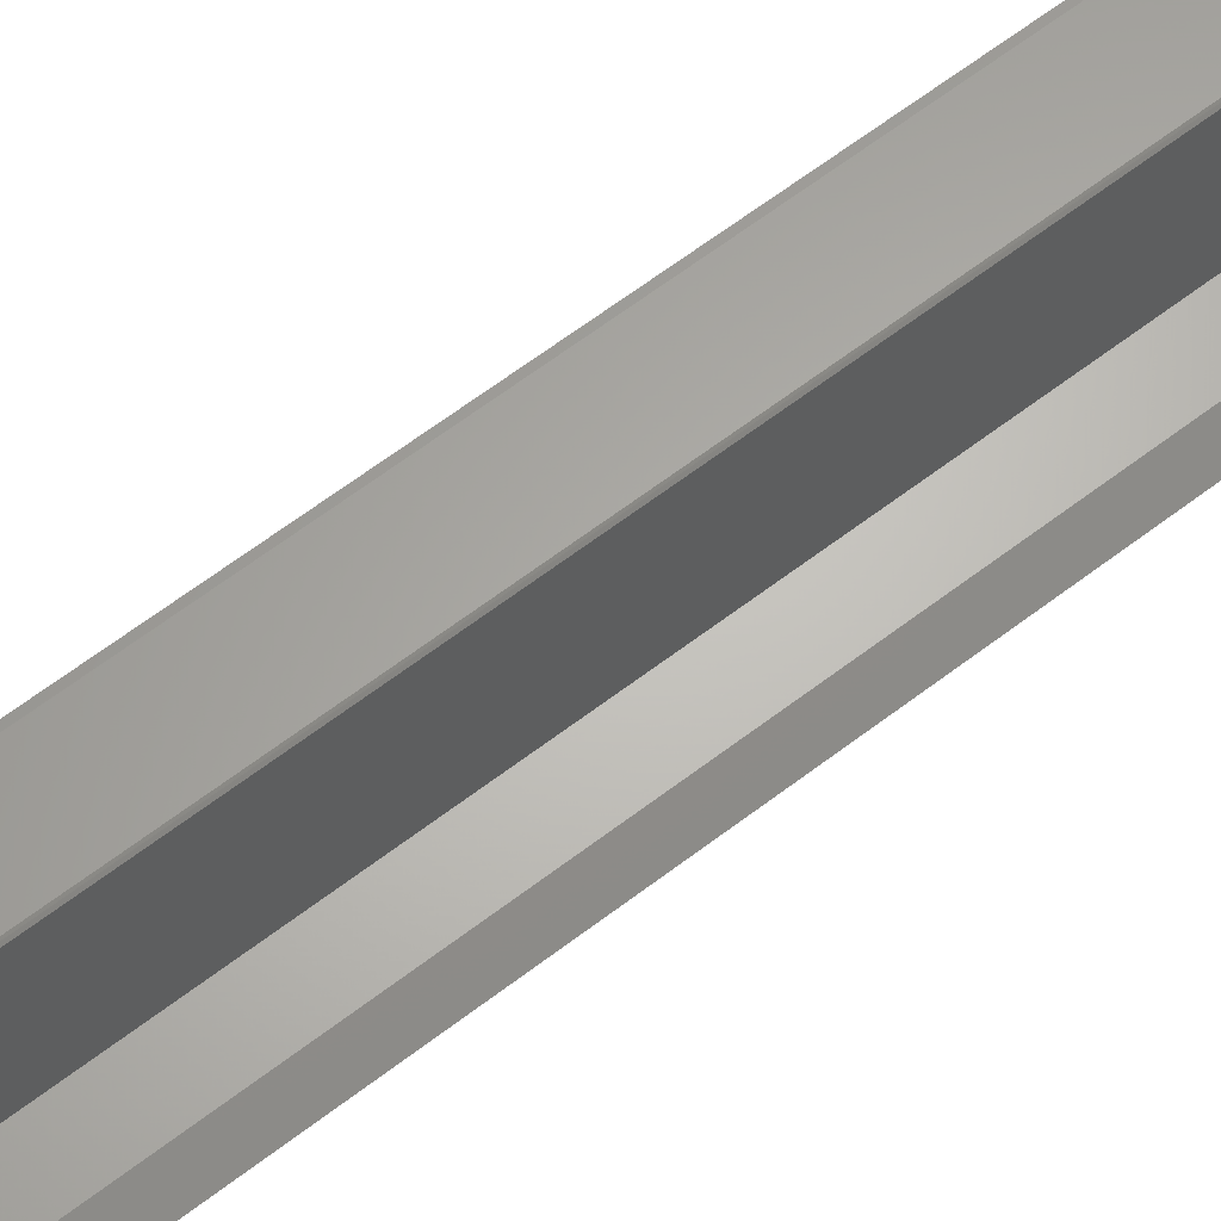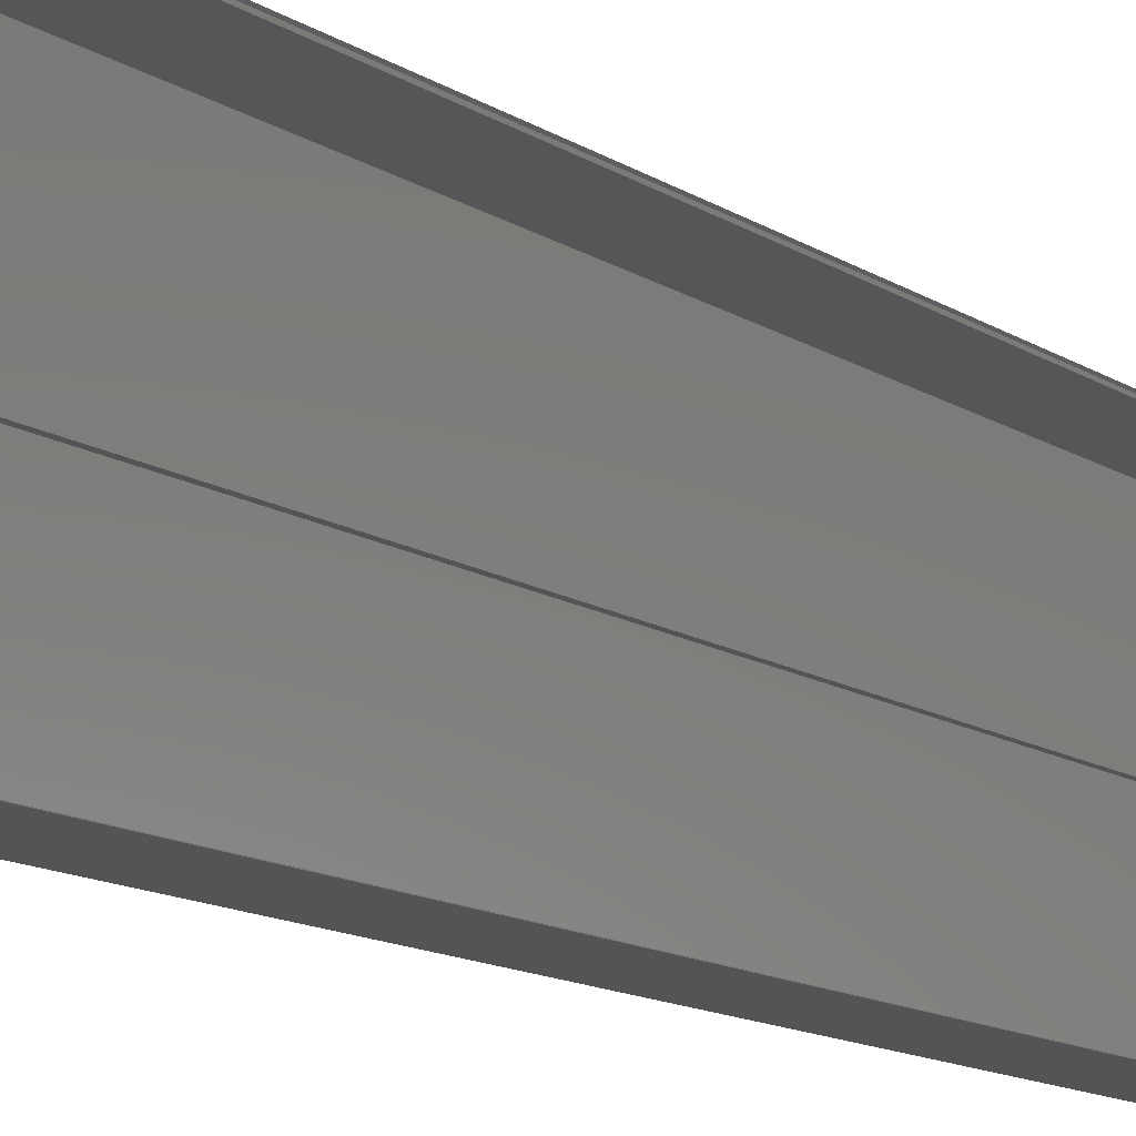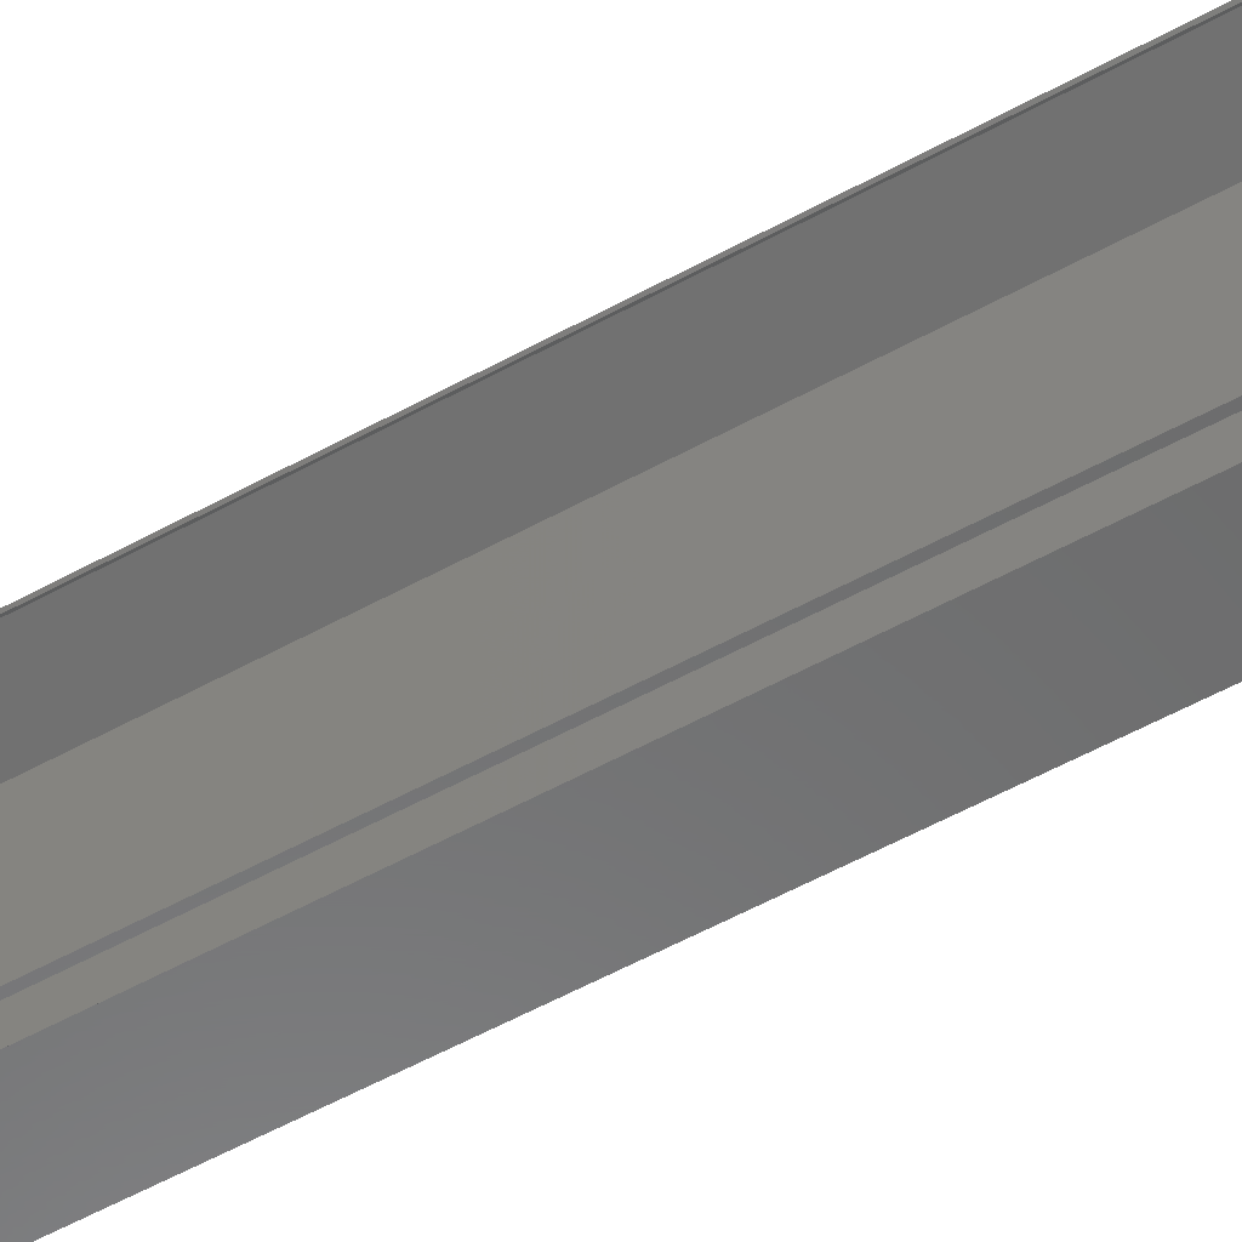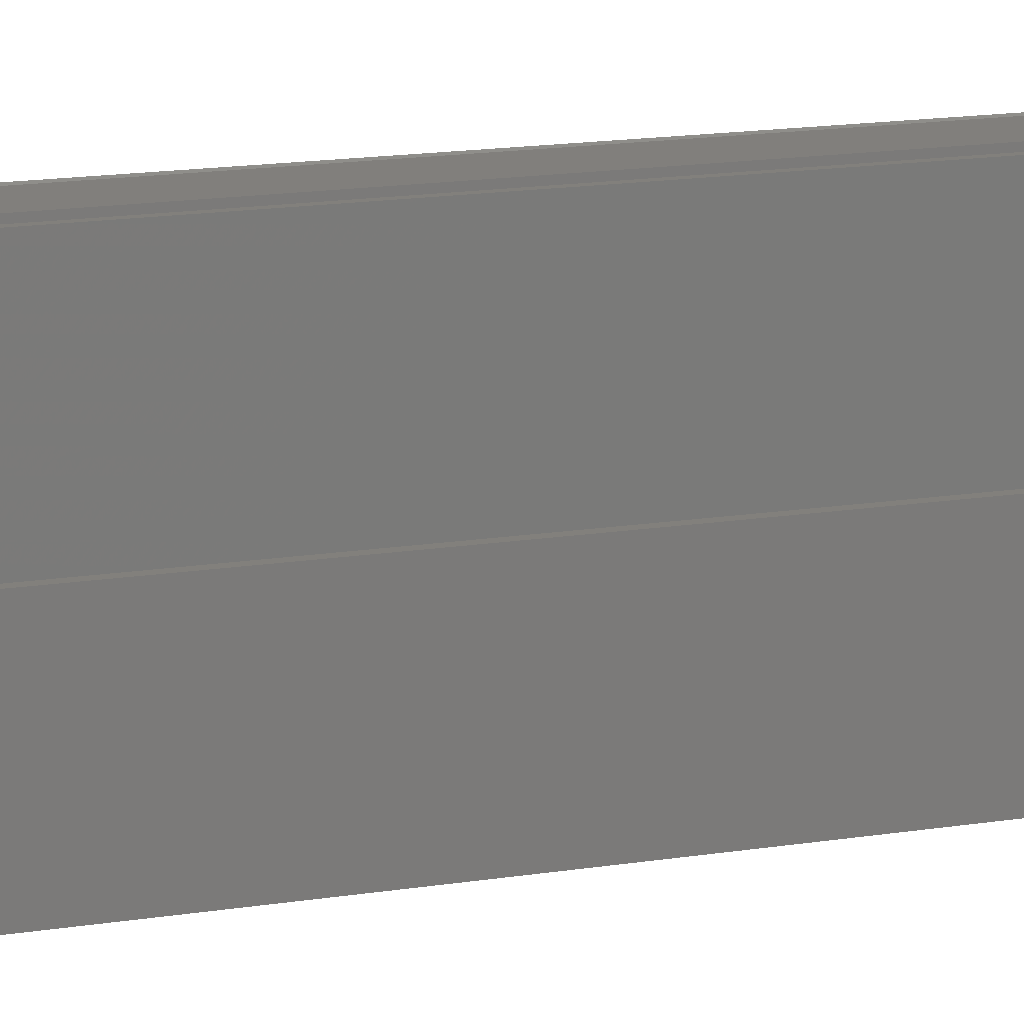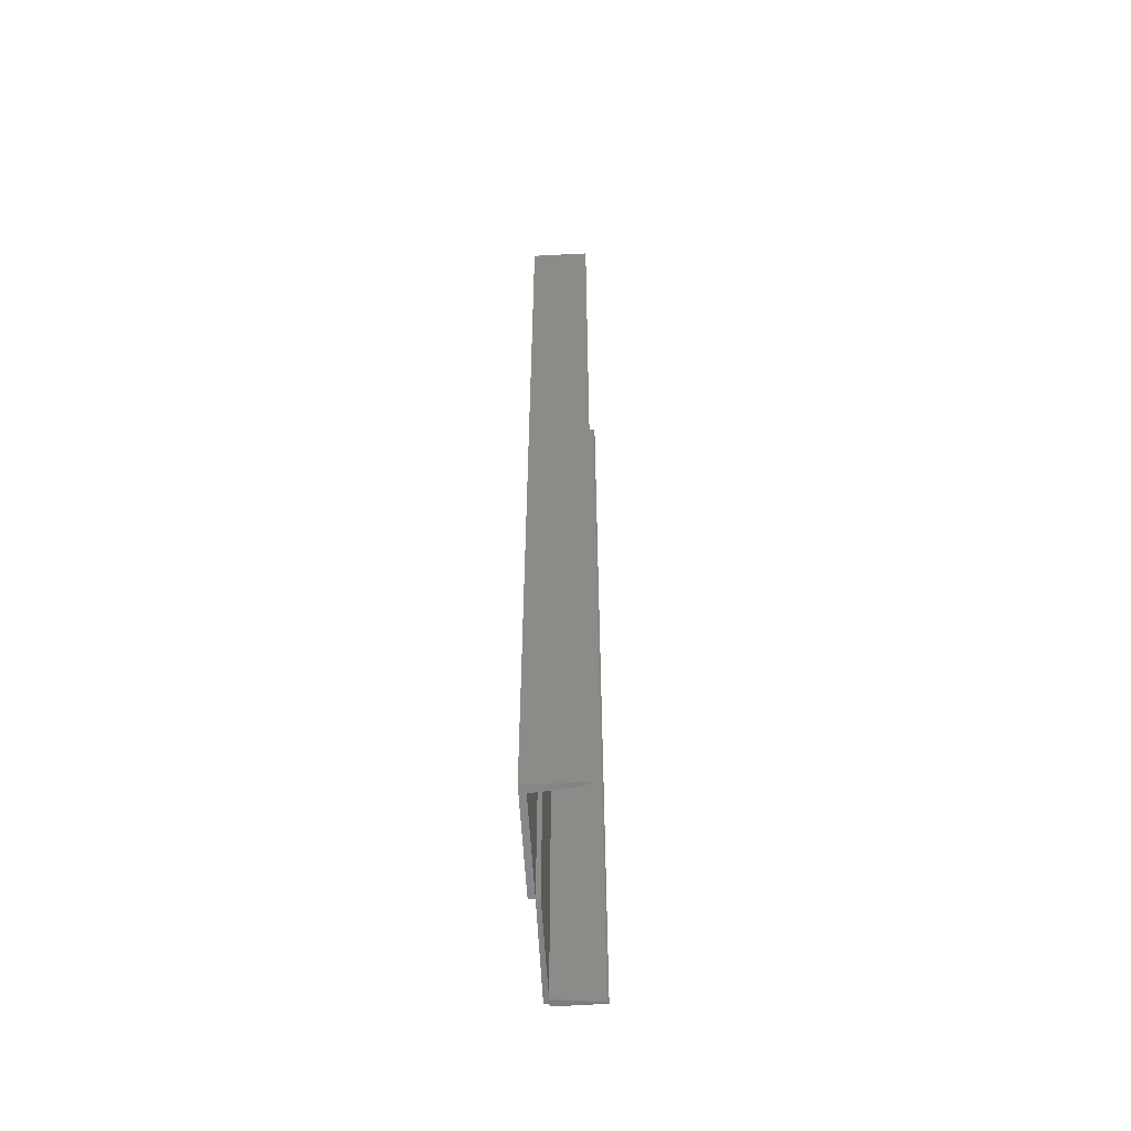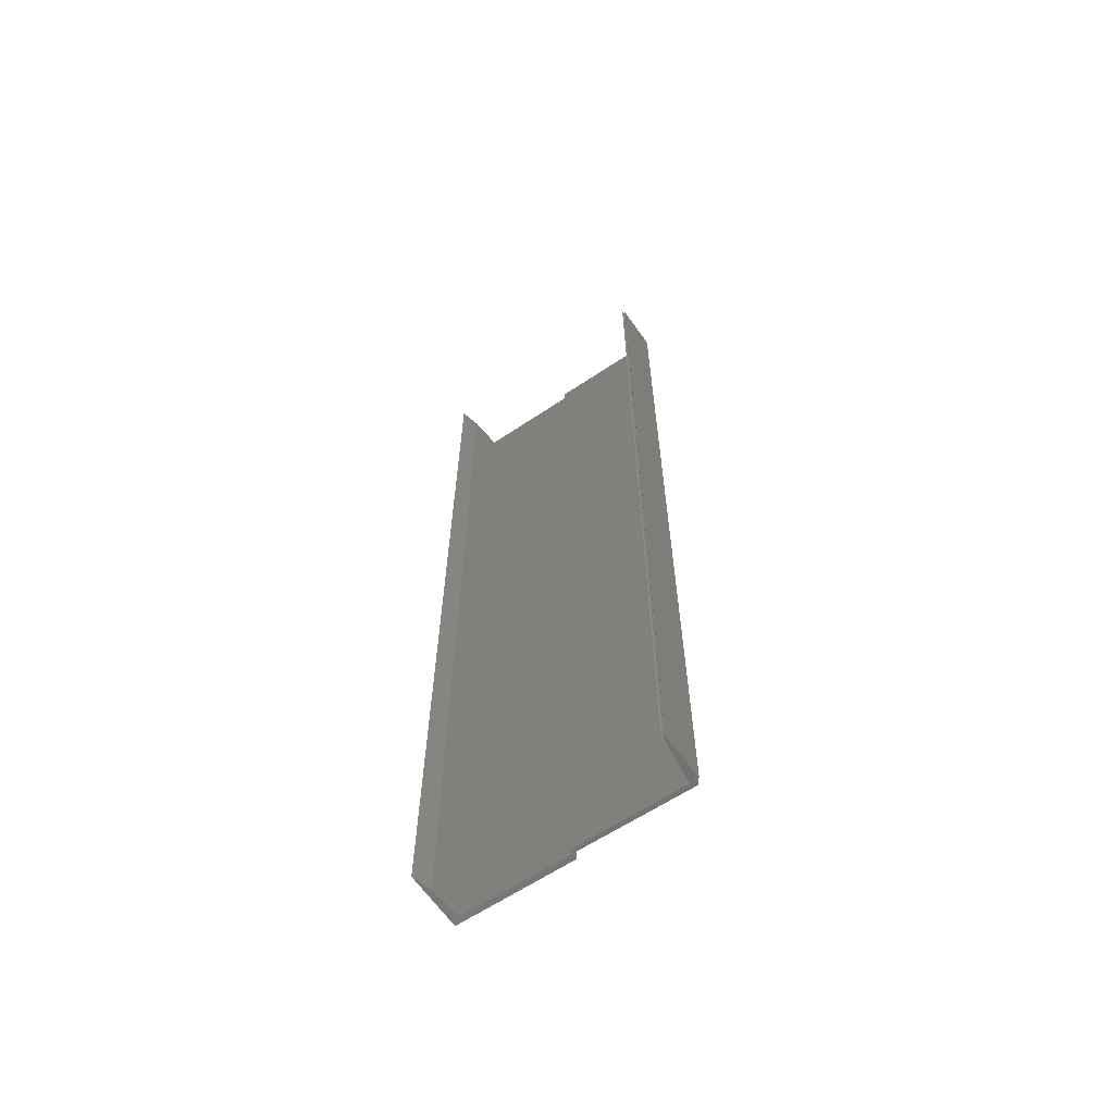
<metadata>
{"format":"stl","ext":"stl","renderer":"f3d","projection":"perspective","resolution":1024,"background":"white","views":[{"elev":61.6,"azim":-128.2,"up":"+Z"},{"elev":-11.2,"azim":-149.1,"up":"+Z"},{"elev":-57.5,"azim":-60.4,"up":"+Z"},{"elev":14.7,"azim":70.2,"up":"+Z"},{"elev":-56.1,"azim":-177.0,"up":"+Y"},{"elev":-62.7,"azim":-55.8,"up":"+Y"}]}
</metadata>
<code>
# stl→obj: 33 verts, 64 faces
v -0.03125 1.785e-18 0.1806
v -0.0273 2.388e-18 0.1875
v -0.03125 -3.036e-18 0.09375
v -0.02788 2.356e-18 0.09375
v -0.03125 1.94e-18 0.1834
v -0.06907 2.924e-20 0.1882
v -0.03125 2.168e-18 0.1875
v -0.06907 1.091e-19 0.1897
v -0.03125 2.328e-18 0.1904
v -0.03125 -0.75 0.09375
v -0.0273 -0.75 0.1875
v -0.03125 -0.75 0.1806
v -0.02788 -0.75 0.09375
v -0.03125 -0.75 0.1834
v -0.03125 -0.75 0.1875
v -0.06907 -0.75 0.1882
v -0.06907 -0.75 0.1897
v -0.03125 -0.75 0.1904
v -0.07031 -0.75 0.1875
v -0.07031 0 0.1875
v -0.02788 -0.75 0.006908
v -0.02294 -0.75 0.09375
v -0.02294 -0.75 -2.9e-18
v -0.05489 -0.75 0.004395
v -0.07031 -0.75 0
v -0.02294 2.629e-18 0.09375
v -0.02788 2.356e-18 0.006908
v -0.02294 2.629e-18 -2.9e-18
v -0.07031 0 0
v -0.05489 8.561e-19 0.004395
v -0.02788 -0.003719 0.09375
v -0.07031 -0.75 0.1904
v -0.07031 1.598e-19 0.1904
f 1 2 3
f 2 4 3
f 5 6 7
f 5 7 2
f 5 2 1
f 6 8 7
f 7 8 9
f 10 11 12
f 10 13 11
f 14 12 11
f 14 11 15
f 14 15 16
f 16 15 17
f 17 15 18
f 1 3 12
f 12 3 10
f 5 1 14
f 14 1 12
f 7 9 15
f 15 9 18
f 6 16 19
f 6 19 20
f 16 6 14
f 14 6 5
f 21 22 13
f 23 22 21
f 23 21 24
f 23 24 25
f 4 26 27
f 28 29 30
f 28 30 27
f 28 27 26
f 21 13 27
f 27 13 31
f 27 31 4
f 26 31 22
f 26 4 31
f 22 31 13
f 2 7 11
f 11 7 15
f 11 13 2
f 2 13 31
f 2 31 4
f 3 31 10
f 3 4 31
f 10 31 13
f 8 32 33
f 32 8 17
f 17 8 6
f 17 6 16
f 16 6 20
f 16 20 19
f 8 17 18
f 8 18 9
f 17 8 32
f 32 8 33
f 27 30 21
f 21 30 24
f 29 28 25
f 25 28 23
f 24 30 25
f 25 30 29
f 28 26 23
f 23 26 22

</code>
